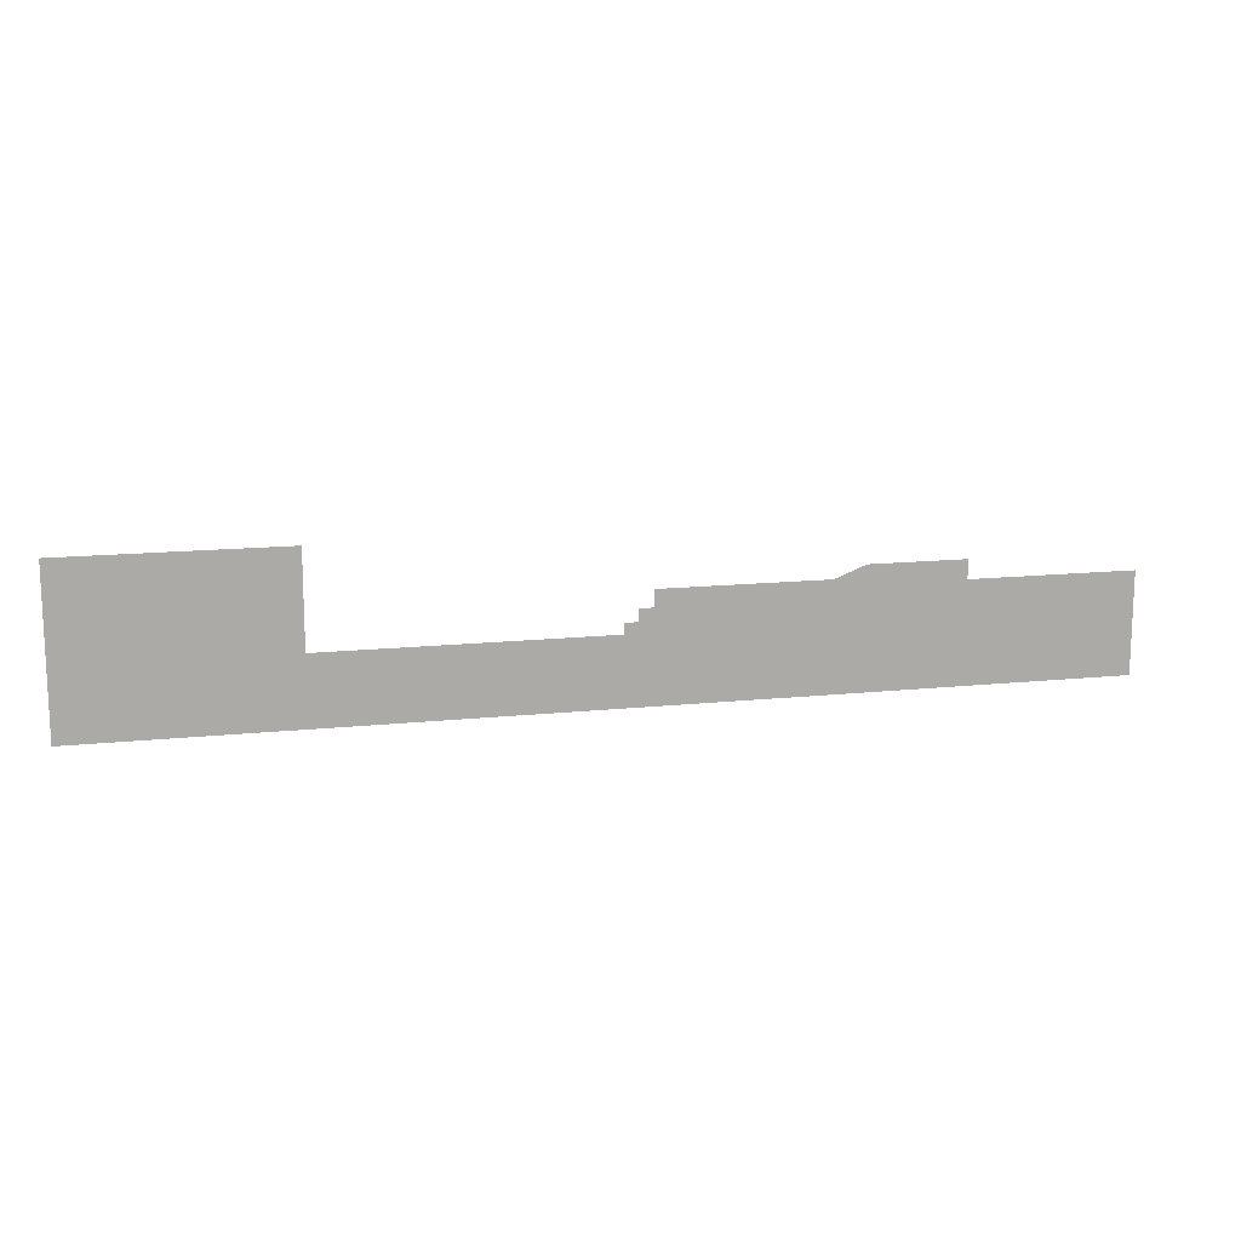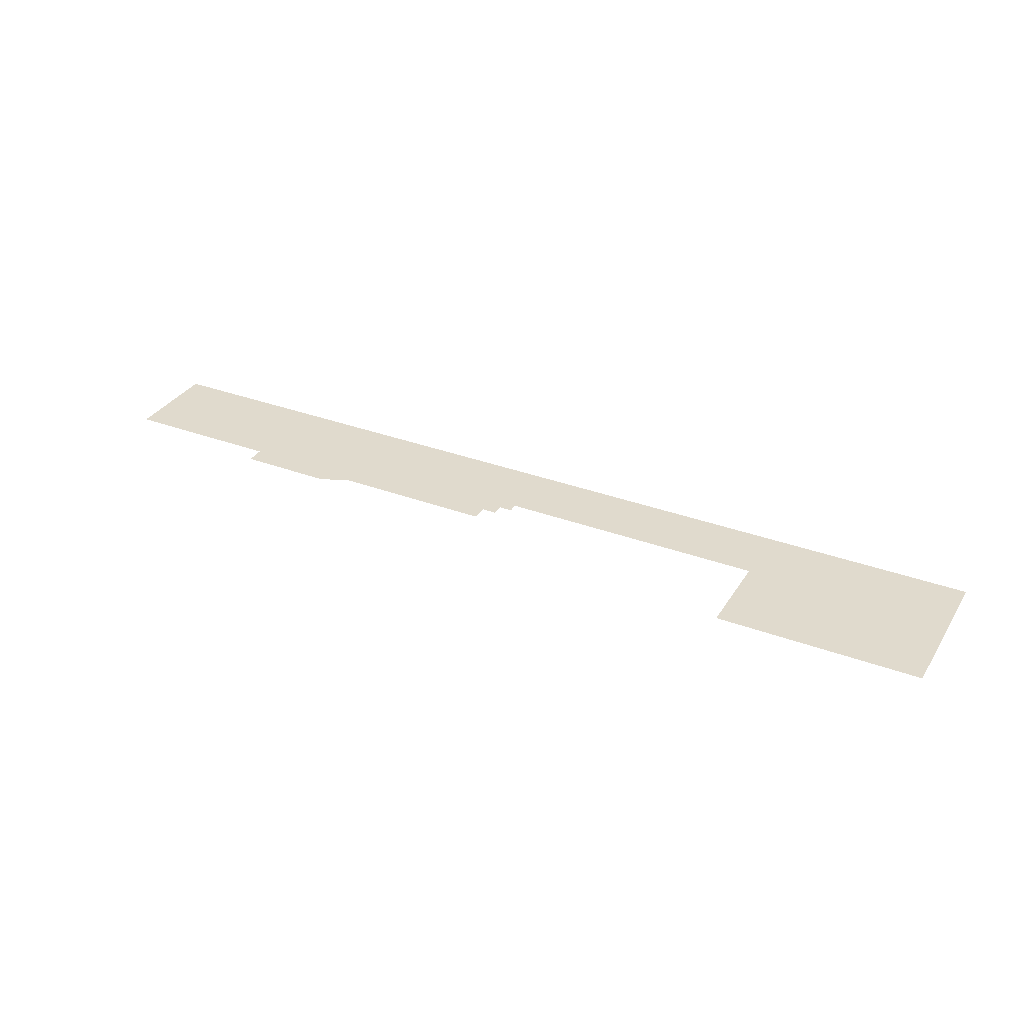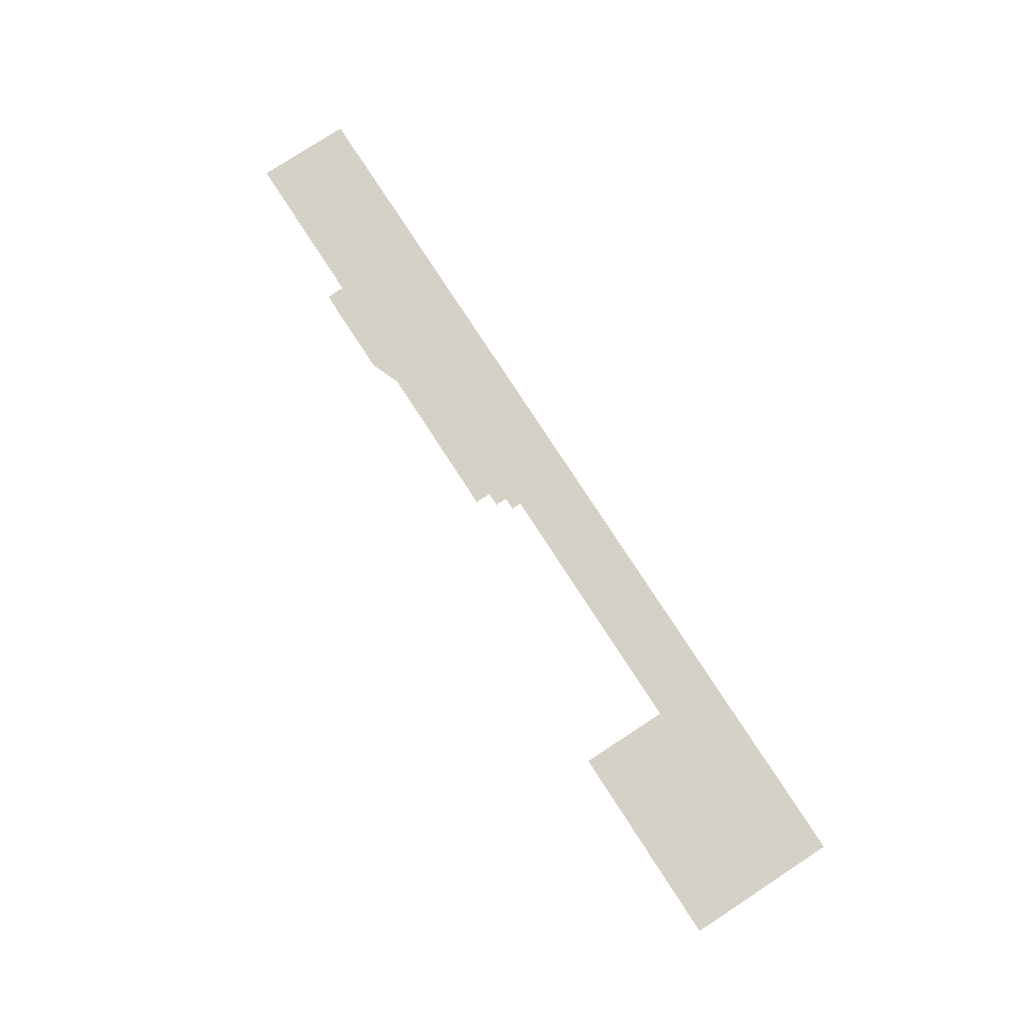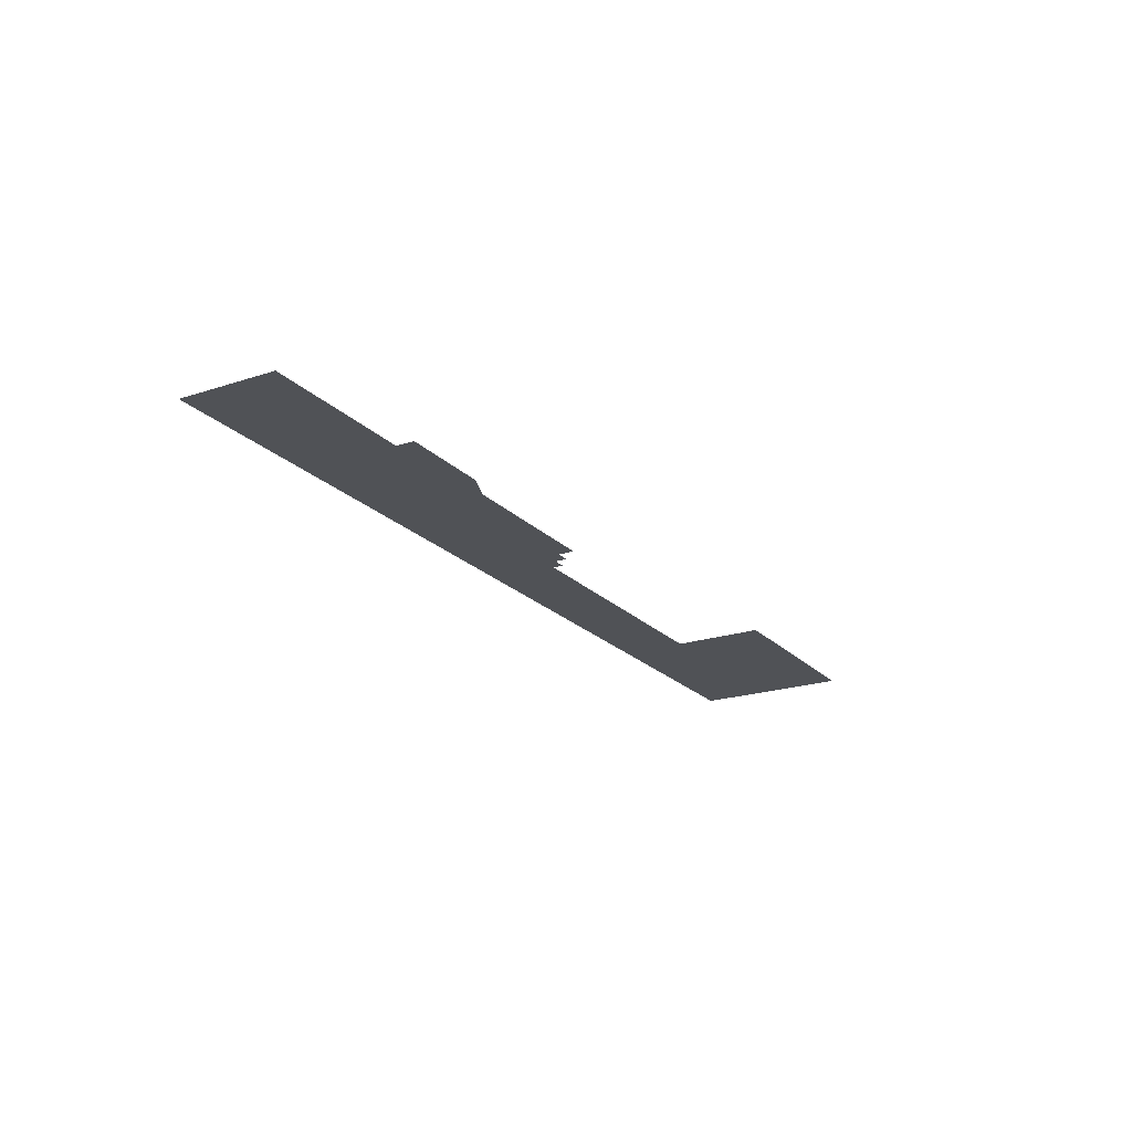
<metadata>
{"format":"obj","ext":"obj","renderer":"f3d","projection":"perspective","resolution":1024,"background":"white","views":[{"elev":14.1,"azim":-13.2,"up":"+Y"},{"elev":33.0,"azim":-152.7,"up":"+Z"},{"elev":79.2,"azim":-123.1,"up":"+Z"},{"elev":-21.1,"azim":120.5,"up":"+Z"}]}
</metadata>
<code>
v 31.09 -10.79 0.05
v 31.09 17.63 0.05
v -15.61 17.63 0.05
v -106.2 8.332 0.05
v -245.2 -10.79 0.05
v -184.8 8.332 0.05
v -245.2 34.77 0.05
v -184.8 34.77 0.05
v -102.4 11.33 0.05
v -51.67 19.53 0.05
v -98.34 14.8 0.05
v -102.4 14.8 0.05
v -98.34 19.53 0.05
v -42.92 22.98 0.05
v -15.69 22.98 0.05
v -106.2 11.33 0.05
g Terrain_1803_2
f 1 3 2
f 1 4 3
f 5 4 1
f 5 6 4
f 5 7 6
f 6 7 8
f 3 4 9
f 10 3 9
f 9 11 10
f 12 11 9
f 13 10 11
f 3 10 14
f 3 14 15
f 16 9 4

</code>
